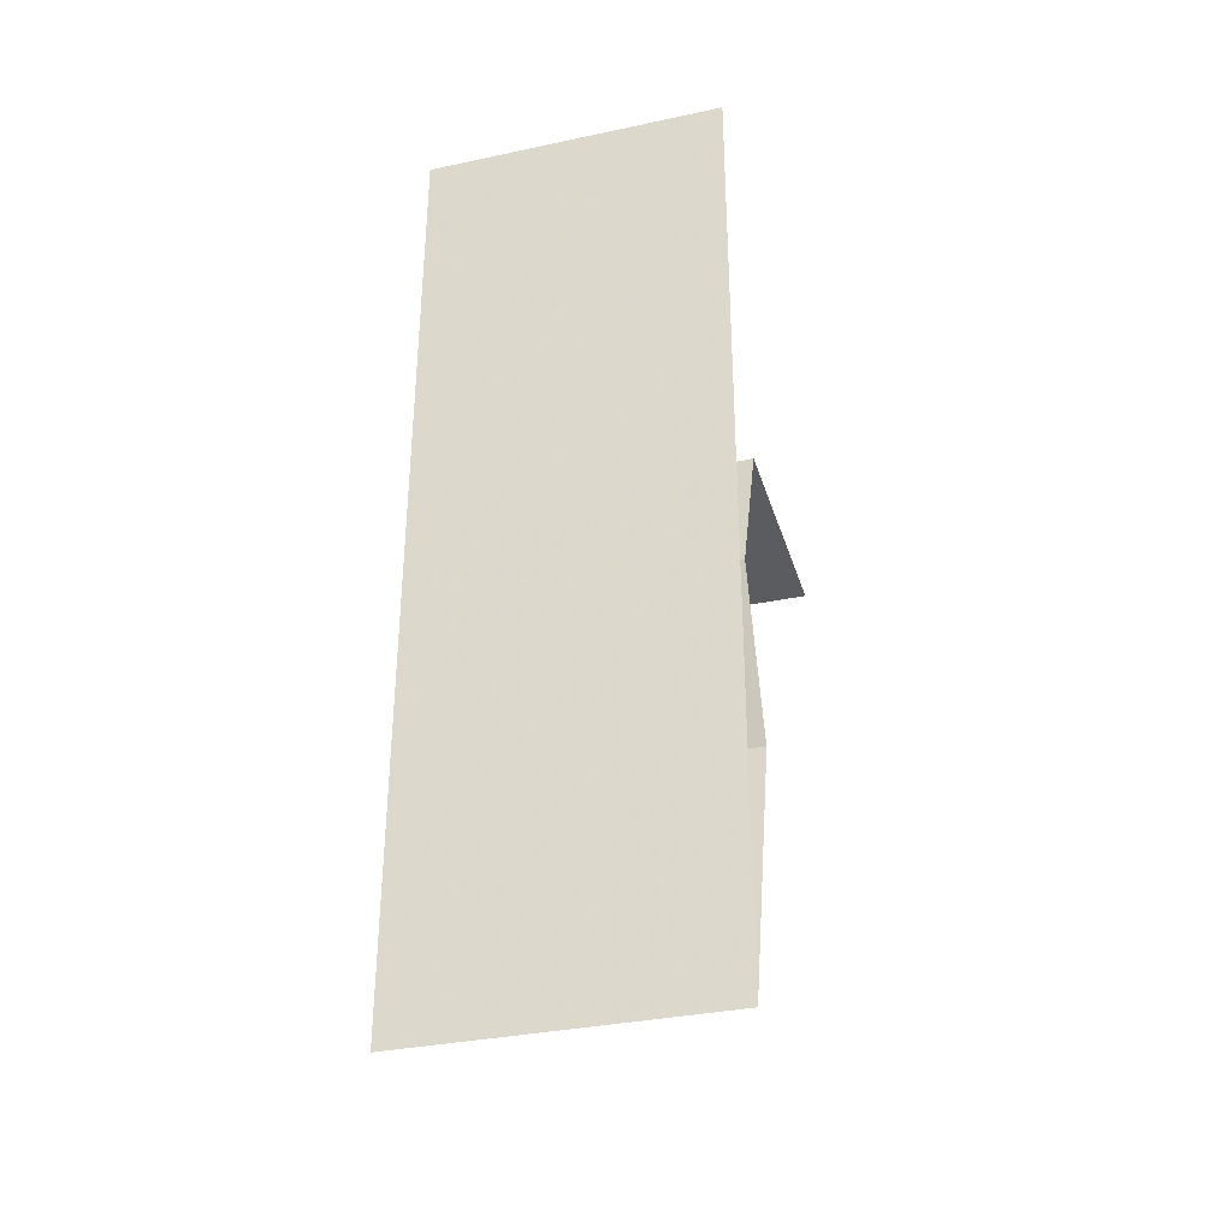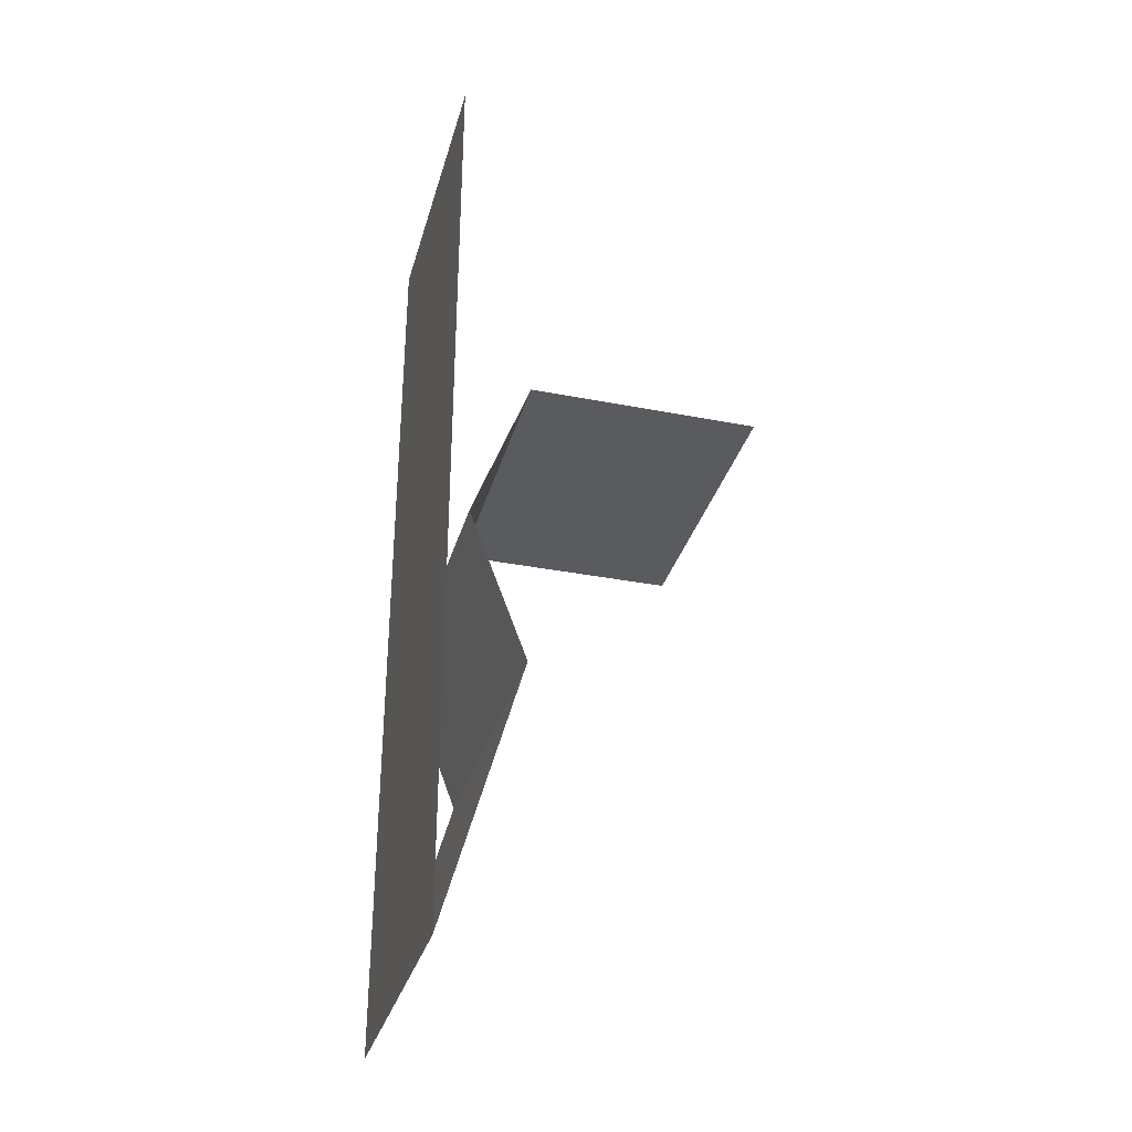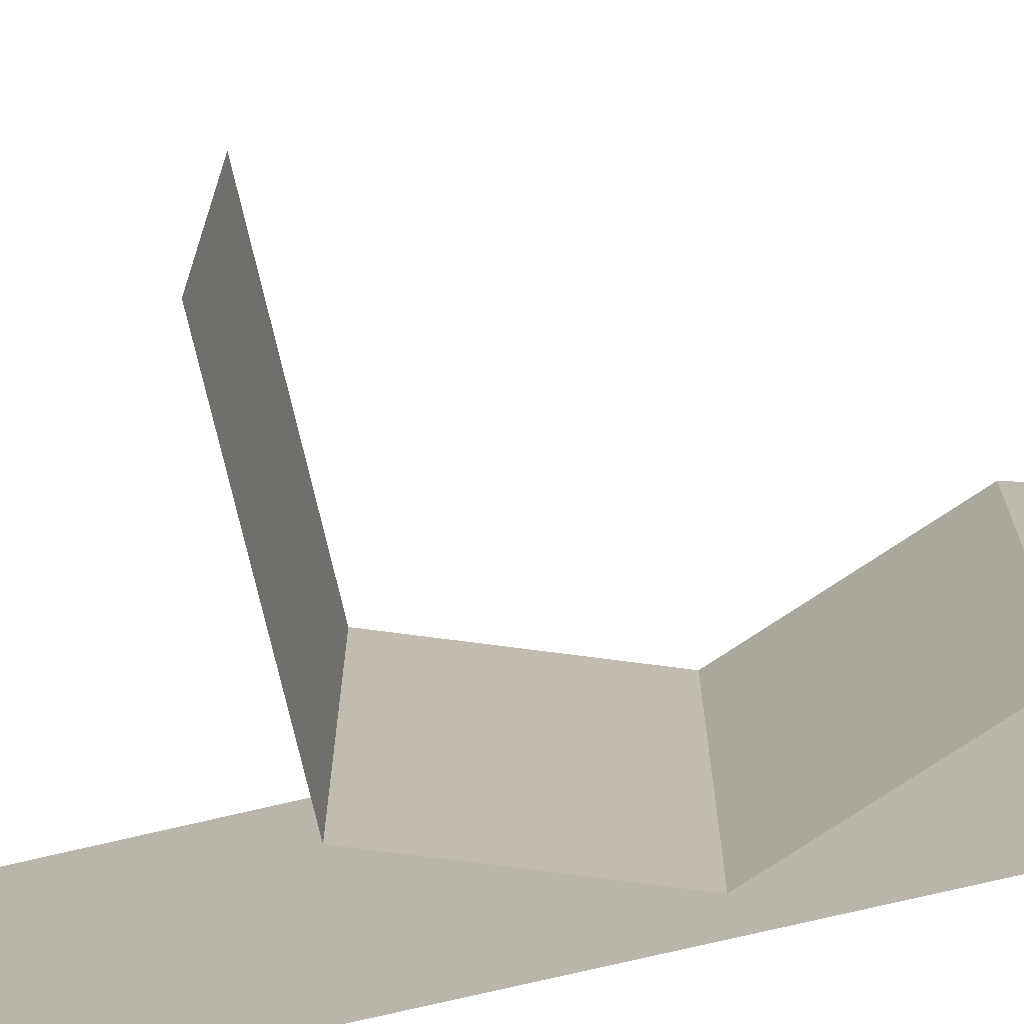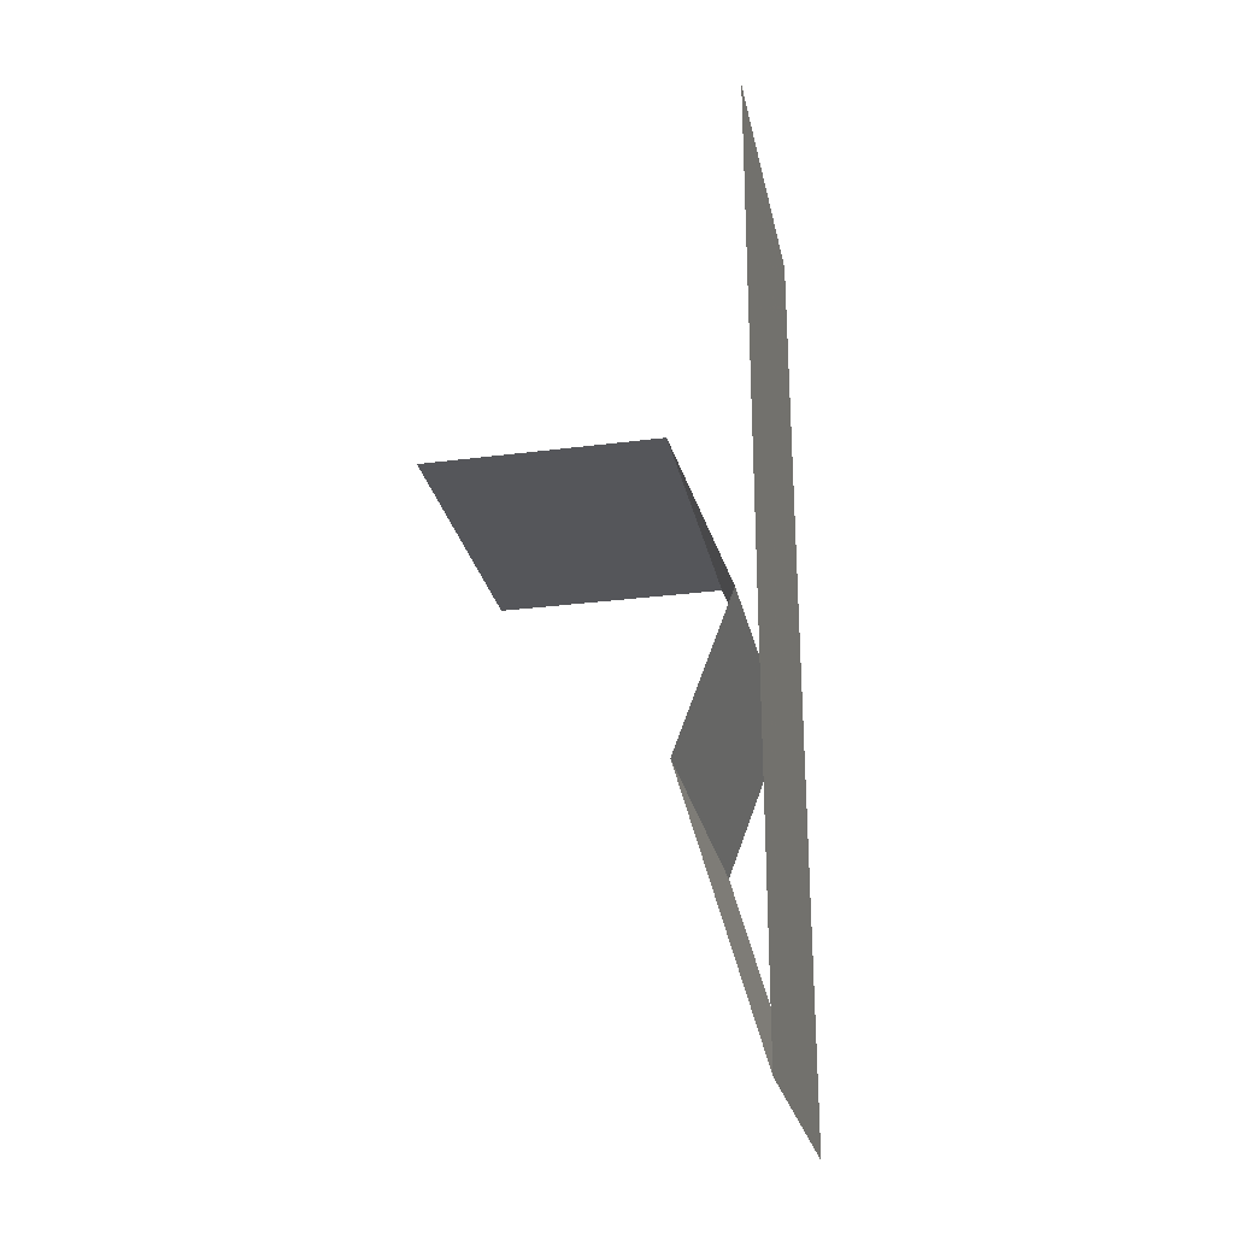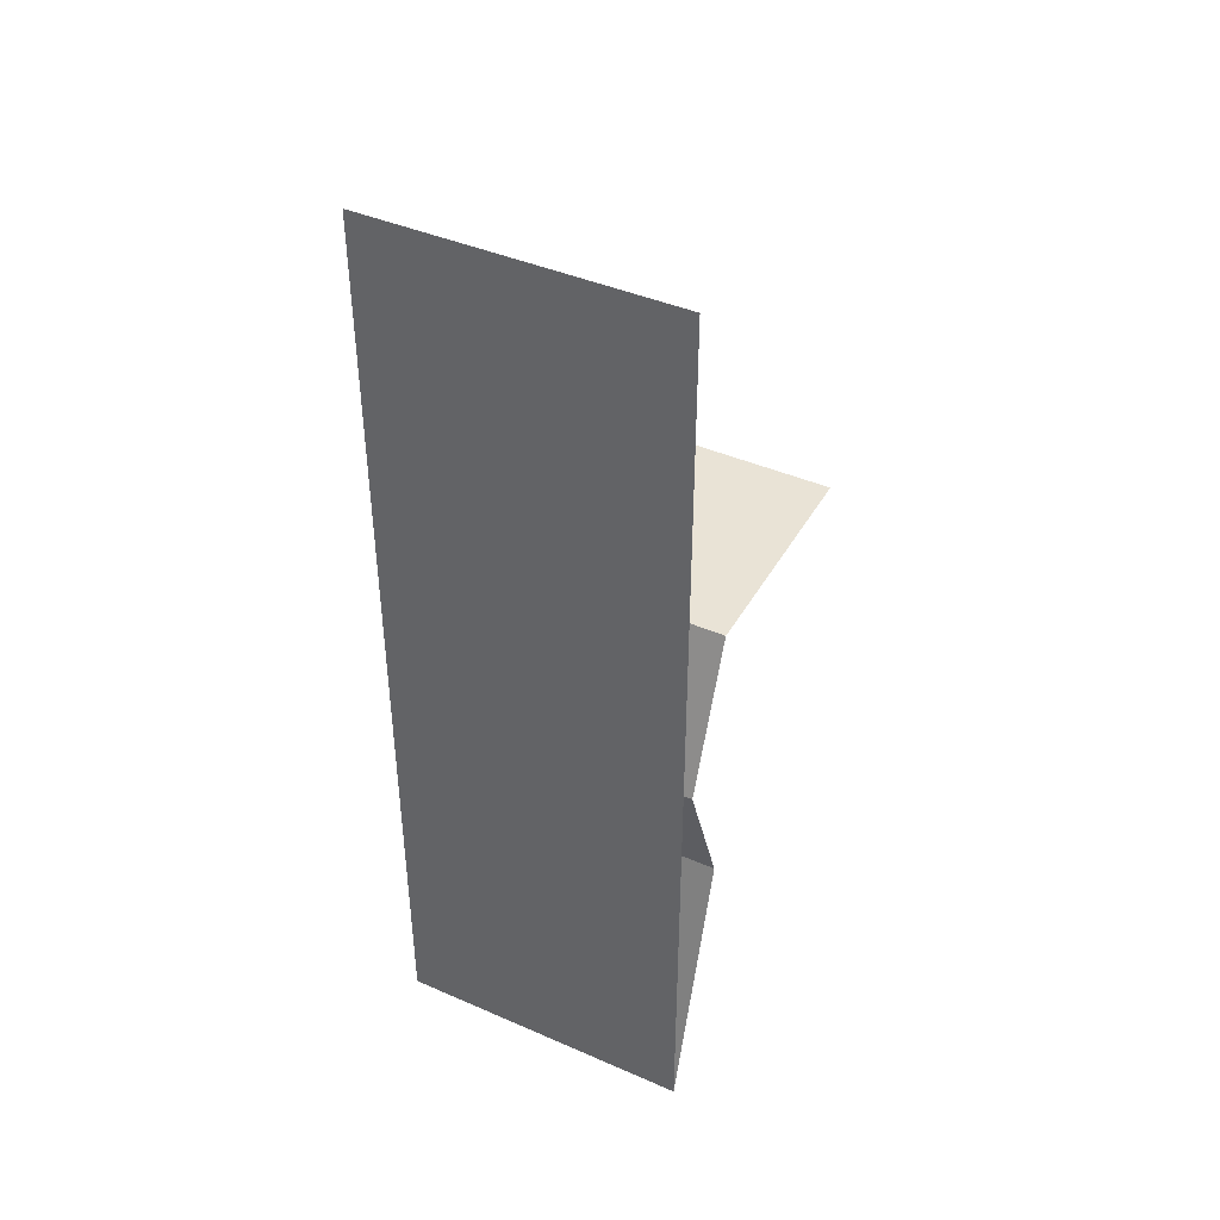
<metadata>
{"format":"obj","ext":"obj","renderer":"f3d","projection":"perspective","resolution":1024,"background":"white","views":[{"elev":-34.2,"azim":106.0,"up":"+Y"},{"elev":-33.1,"azim":164.9,"up":"+Y"},{"elev":-74.9,"azim":-76.8,"up":"+Z"},{"elev":-26.1,"azim":11.7,"up":"+Y"},{"elev":42.3,"azim":117.5,"up":"+Y"}]}
</metadata>
<code>
o ground_decor/4946
v 32 240 64
v -64 240 64
v -64 240 -64
v 32 240 -64
v 56 176 -64
v 56 176 64
v 32 112 -64
v 32 112 64
v 64 0 -64
v 64 0 64
v 64 400 64
v 64 400 -64
f 1 2 3
f 1 3 4
f 1 4 5
f 1 5 6
f 6 5 7
f 6 7 8
f 8 7 9
f 8 9 10
f 10 9 11
f 11 9 12

</code>
